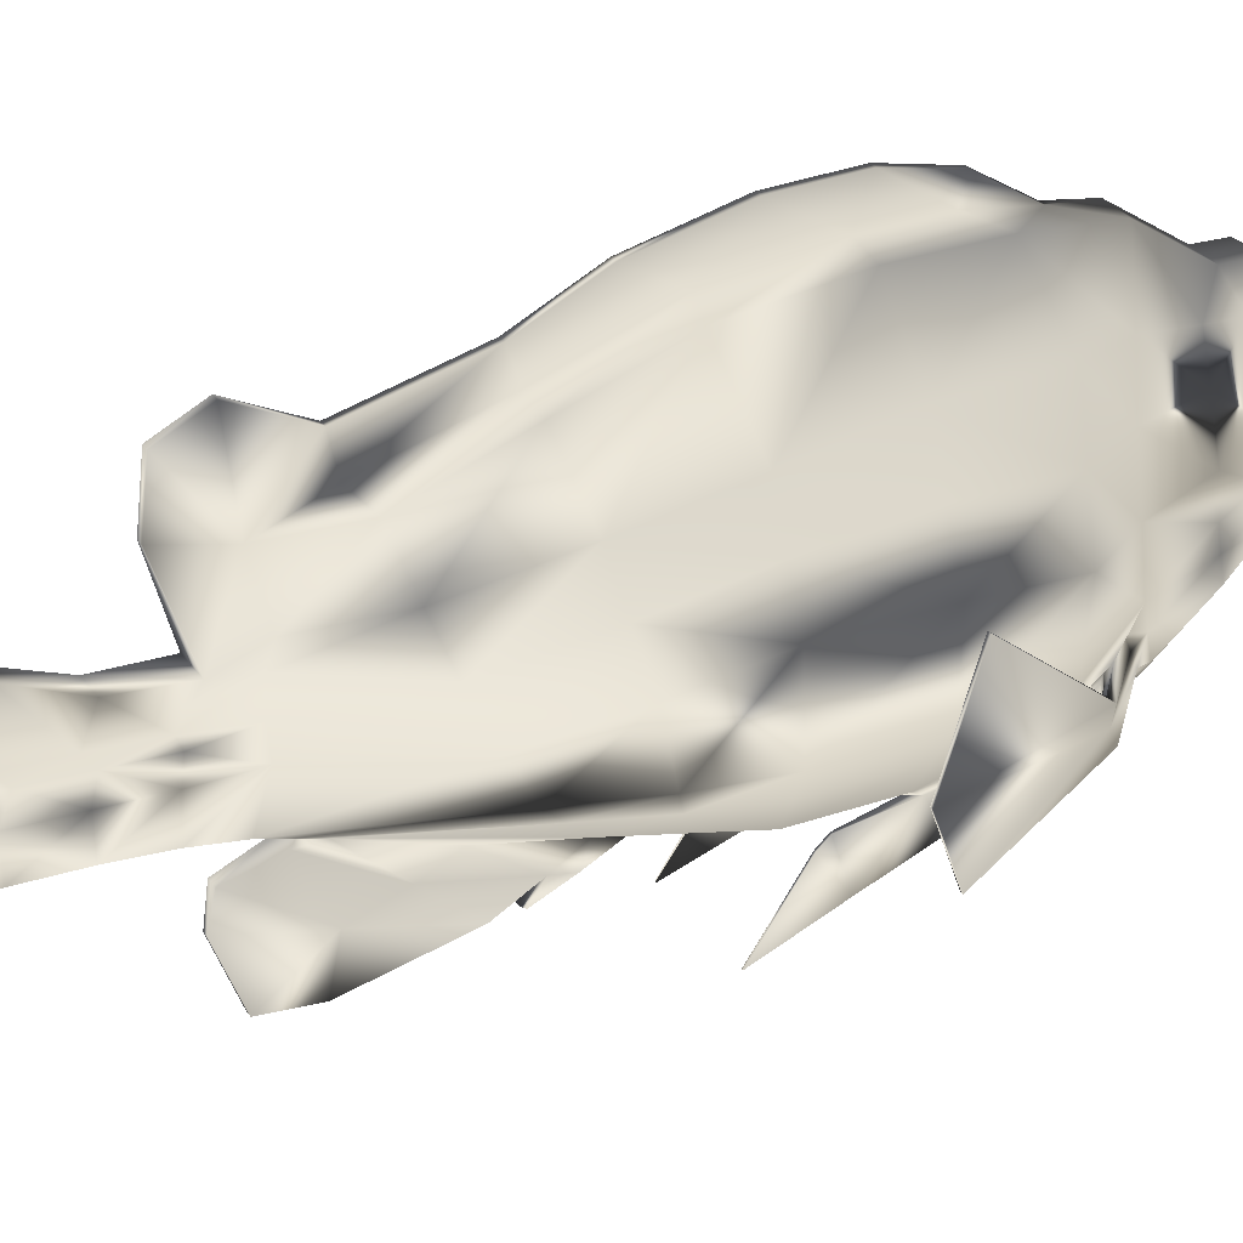
<metadata>
{"format":"obj","ext":"obj","renderer":"f3d","projection":"perspective","resolution":1024,"background":"white","views":[{"elev":36.1,"azim":58.4,"up":"+Y"}]}
</metadata>
<code>
o TropicalFish07
v 0.0623 -0.06848 -0.2009
v 0.09194 -0.07724 -0.181
v 0.0895 -0.06839 -0.1785
v 0.06394 -0.07275 -0.2171
v 0.09525 -0.06836 -0.1792
v 0.09769 -0.07722 -0.1817
v 0.06831 -0.06015 -0.2004
v 0.09283 -0.0588 -0.1831
v 0.05851 -0.05705 -0.2129
v 0.1037 -0.06349 -0.08353
v 0.1011 0.009645 -0.1102
v 0.09891 0.00961 -0.1102
v 0.08708 -0.05882 -0.1824
v 0.1033 -0.1149 -0.1013
v 0.1055 -0.1148 -0.1013
v 0.06122 -0.0649 -0.215
v 0.1059 -0.06346 -0.08352
v 0.04176 -0.1149 -0.1827
v 0.01225 -0.1247 -0.1785
v 0.01235 -0.1201 -0.2114
v -0.007265 -0.125 -0.1786
v -0.007169 -0.1204 -0.2115
v 0.03576 -0.1297 -0.07585
v 0.03767 -0.1779 -0.04064
v 0.03737 -0.1295 -0.07562
v -0.007786 -0.1211 -0.08757
v 0.05838 -0.09825 -0.179
v 0.04449 -0.09561 -0.2354
v 0.05944 -0.07609 -0.2278
v -0.03243 -0.179 -0.041
v -0.03164 -0.1307 -0.07619
v -0.03326 -0.1306 -0.07597
v 0.03149 -0.1247 -0.1739
v 0.02852 -0.1512 -0.1447
v 0.03581 -0.1233 -0.1309
v 0.01173 -0.1208 -0.08747
v 0.05801 -0.09715 -0.1081
v 0.02764 -0.1254 -0.131
v -0.0231 -0.1262 -0.1312
v -0.02305 -0.152 -0.1449
v -0.03133 -0.1243 -0.1313
v -0.05417 -0.09998 -0.1795
v -0.05455 -0.09888 -0.1087
v -0.02654 -0.1256 -0.1742
v -0.03045 -0.1505 -0.1461
v 0.03603 -0.1633 -0.09636
v 0.03497 -0.1638 -0.09598
v 0.03588 -0.1495 -0.1457
v 0.03404 -0.1249 -0.0848
v 0.03565 -0.1247 -0.08457
v -0.0296 -0.1648 -0.0963
v -0.02998 -0.1259 -0.08512
v -0.03068 -0.1644 -0.0967
v -0.0316 -0.1257 -0.08491
v 0.0366 -0.1783 -0.04026
v -0.03136 -0.1794 -0.0406
v -0.009222 -0.08084 0.07437
v -0.04572 -0.06821 0.03728
v -0.008627 -0.1007 0.01673
v -0.04936 -0.08069 -0.004018
v -0.008447 -0.1064 -0.001432
v -0.0398 -0.0969 -0.2358
v -0.00732 -0.08829 -0.279
v -0.007195 -0.1112 -0.2343
v -0.009965 -0.05219 0.1342
v -0.05139 -0.05134 0.0519
v -0.05926 -0.06139 0.003843
v -0.06476 -0.07986 -0.1772
v -0.05568 -0.06181 -0.2256
v -0.04673 -0.05978 -0.2719
v -0.05542 -0.07786 -0.2284
v -0.01033 -0.03902 0.1664
v -0.05761 -0.003442 0.08075
v -0.05706 -0.03448 0.06653
v -0.06739 0.003298 0.01885
v -0.06917 -0.04208 0.0117
v -0.07618 -0.003424 -0.1799
v -0.07571 -0.05597 -0.1144
v -0.07665 0.005789 -0.1159
v -0.05661 -0.003847 -0.2181
v -0.04727 -0.02635 -0.2663
v -0.05594 -0.04575 -0.2228
v -0.01761 -0.002026 0.1593
v -0.04635 0.02718 0.09229
v -0.05446 0.03404 0.02365
v -0.05997 0.03483 -0.186
v -0.04526 0.03485 -0.2215
v -0.04769 0.000607 -0.2638
v 0.0103 -0.08053 0.07447
v 0.04676 -0.06679 0.03775
v 0.009555 -0.05189 0.1343
v 0.01089 -0.1004 0.01683
v 0.0512 -0.07915 -0.003509
v 0.0122 -0.088 -0.2789
v 0.01232 -0.1109 -0.2342
v 0.05177 -0.04976 0.05242
v 0.009372 -0.0453 0.1504
v 0.06043 -0.05955 0.004448
v 0.06832 -0.07782 -0.1766
v 0.06795 -0.07538 -0.1108
v 0.05064 -0.05828 -0.2714
v 0.05918 -0.06004 -0.225
v 0.00919 -0.03872 0.1665
v 0.05622 -0.001696 0.08133
v 0.0154 -0.00152 0.1595
v 0.05677 -0.03274 0.0671
v 0.06641 0.00535 0.01953
v 0.07742 -0.001068 -0.1792
v 0.0779 -0.05362 -0.1136
v 0.07826 -0.05739 -0.1741
v 0.0501 -0.02486 -0.2658
v 0.05826 -0.002085 -0.2175
v 0.05892 -0.04399 -0.2222
v 0.04391 0.02856 0.09275
v 0.01342 0.01766 0.1597
v 0.05249 0.03568 0.02419
v 0.07696 0.008145 -0.1151
v 0.06011 0.03667 -0.1853
v 0.05965 0.04412 -0.1169
v 0.04967 0.002101 -0.2633
v 0.04576 0.03624 -0.2211
v -0.000476 -0.1402 0.1349
v 0.002474 -0.1327 0.1696
v -0.000767 -0.1327 0.1696
v 0.004717 -0.1308 0.04412
v -0.001872 -0.1272 0.048
v -0.001795 -0.131 0.04409
v 0.01138 -0.002876 -0.3748
v -0.008064 -0.008181 -0.3748
v -0.00814 -0.003175 -0.3749
v 0.01125 0.004867 -0.372
v -0.008216 0.00183 -0.3751
v -0.008274 0.004568 -0.3721
v -0.008449 0.01584 -0.3716
v 0.01119 0.007605 -0.3689
v -0.008331 0.007305 -0.369
v 0.01101 0.01941 -0.3694
v -0.00851 0.01911 -0.3695
v 0.01029 0.05375 -0.3311
v -0.008758 0.03137 -0.3577
v -0.00923 0.05346 -0.3312
v -0.000117 0.1646 -0.1189
v -0.00393 0.1502 -0.164
v -0.004378 0.1646 -0.1189
v -0.005649 0.1541 0.1638
v -0.000783 0.1287 0.1217
v -0.005044 0.1286 0.1217
v -0.004845 0.07786 0.3684
v -0.002354 0.1094 0.3586
v -0.005278 0.1093 0.3586
v -0.004229 -0.0259 0.3656
v -0.000751 -0.000345 0.3626
v -0.003554 -0.000388 0.3626
v -0.01015 -0.0456 0.1503
v 0.001653 -0.08434 0.1855
v -0.001589 -0.08439 0.1854
v -0.02476 -0.0272 -0.3385
v -0.01628 -0.03143 -0.3417
v -0.02497 -0.01491 -0.3342
v -0.02487 -0.02105 -0.3363
v -0.02537 0.01053 -0.3324
v -0.01736 0.03766 -0.3375
v -0.00857 0.02238 -0.3674
v 0.01145 -0.007882 -0.3747
v 0.02004 -0.03088 -0.3415
v 0.01173 -0.03537 -0.3449
v 0.0113 0.00213 -0.375
v 0.02825 -0.02024 -0.3361
v 0.02836 -0.02638 -0.3382
v 0.02775 0.01135 -0.3321
v 0.02815 -0.01409 -0.3339
v 0.01107 0.01614 -0.3715
v -0.007793 -0.03567 -0.345
v 0.00993 0.06993 -0.3091
v -0.00959 0.06963 -0.3092
v -0.02274 -0.05765 -0.3062
v -0.03805 -0.04432 -0.304
v -0.03825 -0.03251 -0.3
v -0.03845 -0.0207 -0.296
v -0.03891 0.008614 -0.2949
v -0.02452 0.05356 -0.2929
v 0.02695 -0.05689 -0.306
v 0.01208 -0.07069 -0.3084
v 0.04162 -0.03129 -0.2996
v 0.04182 -0.0431 -0.3036
v 0.04096 0.00984 -0.2945
v 0.04142 -0.01947 -0.2956
v 0.03307 0.03208 -0.2936
v -0.007436 -0.07099 -0.3085
v 0.009765 0.0732 -0.2865
v -0.009754 0.0729 -0.2866
v -0.07534 -0.05974 -0.1749
v -0.03386 0.07051 -0.2269
v -0.011 0.1196 -0.1828
v -0.01055 0.1093 -0.2392
v -0.000433 0.168 -0.06657
v -0.004695 0.1679 -0.06659
v -0.0106 -0.03107 0.1959
v -0.01556 -0.000191 0.1957
v 0.008918 -0.03077 0.196
v 0.01158 0.016 0.1932
v -0.001358 0.1428 0.1924
v -0.001388 0.1542 0.1639
v -0.01485 0.03818 0.1584
v -0.01165 0.0422 0.1813
v -0.01162 0.04985 0.151
v -0.01005 -0.02528 0.2302
v -0.01264 0.002522 0.2312
v 0.007846 -0.02501 0.2303
v 0.01293 0.000246 0.1959
v 0.008495 0.01912 0.2266
v 0.009568 0.002863 0.2313
v -0.01023 0.049 0.2226
v 0.007868 0.0425 0.1814
v -0.01369 0.02421 0.1961
v -0.00972 0.005236 0.2666
v -0.007329 -0.02335 0.3211
v -0.006625 0.01483 0.3188
v 0.006779 -0.02053 0.2672
v -0.009497 -0.02078 0.2671
v 0.006209 0.005481 0.2667
v 0.004145 -0.02317 0.3211
v 0.002448 0.02174 0.2848
v 0.005411 0.02224 0.2599
v -0.00902 0.06976 0.262
v 0.001259 0.09437 0.3165
v 0.003577 0.06995 0.2621
v -0.007309 0.04506 0.3283
v -0.008004 0.09423 0.3165
v -0.03508 0.05851 0.1009
v -0.01188 0.1054 0.03404
v -0.01195 0.08704 0.1051
v -0.04422 0.07876 -0.1191
v -0.01142 0.1256 -0.1166
v -0.02915 0.06088 -0.2649
v 0.0316 0.05953 0.1012
v 0.007904 0.05015 0.1511
v 0.01142 0.03858 0.1585
v 0.008095 0.1259 -0.1165
v 0.04073 0.07311 -0.04648
v 0.04234 0.08009 -0.1186
v 0.008523 0.1199 -0.1827
v 0.0428 0.07441 -0.1915
v 0.02518 0.05432 -0.2927
v 0.01076 0.03167 -0.3576
v -0.006643 0.0216 0.2848
v -0.02136 0.0241 -0.3349
v 0.01896 0.03822 -0.3373
v -0.03171 0.03109 -0.2939
v -0.04377 0.07308 -0.192
v 0.03333 0.07154 -0.2266
v 0.008967 0.1096 -0.2391
v 0.01031 0.02458 0.1962
v -0.01622 0.0172 0.1596
v 0.005826 0.04925 0.2227
v 0.007467 0.02876 0.2326
v -0.01202 0.0188 0.2265
v -0.01135 0.02847 0.2325
v 0.001954 0.0452 0.3283
v 0.004624 0.03293 0.2689
v -0.009 0.03273 0.2688
v -0.004631 0.08976 0.1578
v -0.004616 0.1023 0.1168
v -0.005048 0.1037 0.1978
v -0.00037 0.08983 0.1579
v -0.000786 0.1038 0.1978
v 0.007566 0.08734 0.1052
v -0.000188 0.1172 0.03885
v -0.000354 0.1024 0.1168
v 0.000549 0.1342 -0.1583
v 0.000242 0.1377 -0.1083
v 0.000932 0.1234 -0.2011
v -0.003329 0.1233 -0.2012
v -0.003712 0.1341 -0.1583
v -0.0118 0.1238 -0.03697
v -0.004019 0.1376 -0.1083
v -0.00436 0.1359 -0.0355
v -0.005619 0.1428 0.1924
v -0.000575 0.1401 0.04615
v -0.000621 0.1592 -0.00267
v -0.05299 -0.09318 -0.04532
v -0.06367 -0.07137 -0.0442
v -0.07436 -0.04956 -0.04308
v -0.07255 0.01011 -0.04303
v -0.04313 0.07182 -0.0469
v -0.06044 0.04228 -0.1175
v -0.05829 0.04096 -0.04497
v 0.05564 -0.09151 -0.04477
v 0.01141 -0.1145 -0.04278
v 0.06563 -0.06939 -0.04355
v 0.07563 -0.04726 -0.04233
v 0.05682 0.04273 -0.04439
v 0.07199 0.01233 -0.0423
v -0.008108 -0.1148 -0.04288
v -0.004883 0.1591 -0.002692
v -0.004837 0.14 0.04613
v 0.007721 0.1241 -0.03687
v 0.03774 0.06635 0.02738
v -9.9e-05 0.1359 -0.03548
v -0.004449 0.1172 0.03883
v 0.000332 0.1503 -0.164
v -0.04068 0.06514 0.02699
v -0.0385 0.03546 -0.2639
v 0.03941 0.03665 -0.2635
v 0.01095 0.02268 -0.3673
v 0.02335 0.02478 -0.3347
v -0.01467 0.01559 0.1931
v -0.009367 0.02202 0.2598
v -0.02702 -0.07404 -0.2754
v -0.047 -0.04307 -0.2691
v 0.03142 -0.07314 -0.2751
v 0.05037 -0.04157 -0.2686
v 0.0293 0.06178 -0.2646
v 0.01107 -0.1061 -0.001333
v 0.06966 -0.03995 0.01241
v 0.007644 0.1057 0.03414
v -0.002314 0.1109 0.3458
v -0.004557 0.06193 0.3599
v -0.005237 0.1109 0.3458
v -0.001634 0.06197 0.3599
v -0.000855 0.01102 0.3486
v 0.002294 0.01497 0.3188
v -0.003658 0.01098 0.3486
v -0.004105 -0.03008 0.3537
v 0.0008 -0.03001 0.3538
v -0.001921 0.07791 0.3685
v 0.000675 -0.02583 0.3657
v 0.006329 -0.05332 0.1495
v -0.00598 -0.09294 0.0968
v -0.006851 -0.05352 0.1494
v -0.005341 -0.1145 0.0359
v -0.005191 -0.1192 0.02076
v 0.007989 -0.119 0.02082
v 0.007839 -0.1143 0.03597
v 0.0072 -0.09274 0.09686
v 0.004639 -0.1271 0.04803
v -0.002062 -0.1303 0.06245
v 0.004779 -0.1302 0.06248
v 0.004044 -0.104 0.1284
v 0.003115 -0.0608 0.1808
v -0.002797 -0.1041 0.1284
v -0.003726 -0.06091 0.1807
v 0.002765 -0.1402 0.1349
v -0.03701 -0.1161 -0.1831
v -0.05599 -0.07853 -0.2018
v -0.06012 -0.07465 -0.2178
v -0.06092 -0.06213 -0.2011
v -0.05522 -0.05879 -0.2134
v 0.05977 -0.07675 -0.2012
v -0.08769 -0.08 -0.1819
v -0.06291 -0.0704 -0.2015
v -0.08555 -0.07107 -0.1794
v -0.09129 -0.07122 -0.1801
v -0.05767 -0.06672 -0.2156
v -0.08912 -0.06159 -0.184
v -0.08338 -0.06144 -0.1832
v -0.1008 -0.06663 -0.08457
v -0.1003 0.006555 -0.1112
v -0.1031 -0.06666 -0.08457
v -0.09873 -0.118 -0.1023
v -0.09343 -0.08015 -0.1826
v -0.1009 -0.118 -0.1023
v -0.09804 0.006588 -0.1112
v -0.06513 -0.07743 -0.1115
f 1 2 3
f 4 5 6
f 2 4 6
f 7 8 9
f 10 11 12
f 13 10 12
f 6 14 2
f 5 15 6
f 8 12 11
f 7 3 13
f 8 16 9
f 15 10 14
f 3 14 10
f 8 17 5
f 18 19 20
f 20 21 22
f 23 24 25
f 19 26 21
f 27 28 29
f 30 31 32
f 33 34 19
f 35 33 18
f 36 35 37
f 36 19 38
f 21 39 40
f 26 41 39
f 42 41 43
f 44 40 45
f 34 46 47
f 35 46 48
f 35 49 50
f 38 47 49
f 39 51 40
f 41 52 39
f 41 53 54
f 40 53 45
f 47 24 55
f 46 25 24
f 50 23 25
f 47 23 49
f 51 31 56
f 54 31 52
f 53 32 54
f 51 30 53
f 57 58 59
f 59 60 61
f 62 63 64
f 65 66 58
f 58 67 60
f 43 68 42
f 69 70 71
f 72 73 74
f 74 75 76
f 77 78 79
f 80 81 82
f 83 84 73
f 73 85 75
f 79 86 77
f 87 88 80
f 89 90 91
f 92 93 90
f 94 28 95
f 91 96 97
f 90 98 96
f 37 99 100
f 101 102 29
f 103 104 105
f 106 107 104
f 108 109 110
f 111 112 113
f 105 114 115
f 104 116 114
f 117 118 119
f 120 121 112
f 122 123 124
f 125 126 127
f 94 64 63
f 128 129 130
f 131 132 133
f 134 135 136
f 137 134 138
f 139 140 141
f 142 143 144
f 145 146 147
f 148 149 150
f 151 152 153
f 97 72 154
f 124 155 156
f 157 130 158
f 159 133 160
f 161 136 159
f 162 140 163
f 164 165 166
f 167 168 169
f 135 170 171
f 137 170 172
f 164 173 129
f 174 141 175
f 157 176 177
f 159 178 179
f 159 180 161
f 141 181 175
f 166 182 183
f 169 184 185
f 171 186 187
f 170 188 186
f 166 189 173
f 190 175 191
f 77 82 192
f 193 194 195
f 113 108 110
f 112 118 108
f 196 144 197
f 83 198 199
f 103 198 72
f 105 200 103
f 201 105 115
f 145 202 203
f 204 205 206
f 199 207 208
f 209 198 200
f 210 209 200
f 210 211 212
f 213 214 205
f 215 213 205
f 216 217 218
f 219 217 220
f 221 222 219
f 223 221 224
f 225 226 227
f 225 228 229
f 206 230 204
f 231 230 232
f 194 233 234
f 195 235 193
f 236 237 238
f 239 240 241
f 242 241 243
f 190 244 174
f 245 163 140
f 223 228 246
f 163 247 162
f 248 245 139
f 162 249 181
f 139 244 248
f 87 250 193
f 242 251 252
f 238 214 253
f 254 215 204
f 253 255 256
f 215 257 258
f 227 259 260
f 261 246 228
f 232 262 263
f 205 262 206
f 214 264 205
f 214 265 266
f 267 265 237
f 267 268 269
f 239 270 271
f 242 272 270
f 195 272 252
f 273 194 274
f 234 274 194
f 275 276 234
f 276 144 274
f 277 197 276
f 147 262 145
f 262 278 145
f 266 278 264
f 202 265 203
f 265 146 203
f 269 279 146
f 271 142 196
f 197 280 196
f 26 281 43
f 78 282 283
f 79 283 284
f 285 286 287
f 36 288 289
f 288 100 290
f 117 291 109
f 117 292 293
f 36 294 26
f 279 295 296
f 234 285 275
f 297 298 240
f 297 271 299
f 231 277 275
f 300 295 277
f 299 196 280
f 270 301 142
f 273 301 272
f 143 274 144
f 204 84 254
f 84 302 85
f 233 86 286
f 193 303 87
f 114 238 115
f 292 298 116
f 118 241 119
f 244 304 188
f 305 138 163
f 305 306 137
f 248 188 306
f 121 243 118
f 253 115 238
f 253 211 201
f 260 223 224
f 218 223 246
f 161 138 134
f 161 249 247
f 80 86 87
f 83 307 254
f 199 257 307
f 216 246 308
f 79 287 286
f 119 240 292
f 70 176 309
f 81 178 310
f 88 179 81
f 303 180 88
f 183 311 94
f 185 312 101
f 187 120 111
f 186 304 120
f 183 63 189
f 252 191 195
f 181 191 175
f 252 313 190
f 181 303 235
f 251 304 313
f 281 61 60
f 283 67 76
f 284 76 75
f 85 284 75
f 314 288 93
f 93 290 98
f 315 293 107
f 293 116 107
f 289 61 294
f 275 302 231
f 316 299 268
f 268 280 279
f 146 296 147
f 236 316 267
f 232 300 231
f 263 296 300
f 302 287 85
f 298 114 116
f 229 317 226
f 229 318 319
f 259 318 228
f 226 320 259
f 218 321 322
f 217 323 218
f 222 324 217
f 222 321 325
f 220 208 207
f 220 209 219
f 212 219 209
f 224 212 211
f 227 213 225
f 258 225 213
f 227 256 255
f 308 258 257
f 256 224 211
f 208 308 257
f 319 149 317
f 319 148 150
f 318 326 148
f 317 326 320
f 323 152 321
f 153 324 151
f 325 151 324
f 325 152 327
f 65 328 91
f 65 329 330
f 57 331 329
f 59 332 331
f 314 332 61
f 92 333 314
f 89 334 92
f 91 335 89
f 331 336 334
f 331 127 126
f 333 127 332
f 334 125 333
f 334 337 331
f 335 338 334
f 328 339 335
f 330 340 328
f 330 341 342
f 329 337 341
f 338 122 337
f 339 343 338
f 339 155 123
f 342 155 340
f 341 156 342
f 341 122 124
f 42 62 344
f 62 22 344
f 62 70 309
f 101 28 311
f 167 130 132
f 129 158 130
f 128 169 165
f 173 176 158
f 169 182 165
f 189 309 176
f 182 101 311
f 41 44 45
f 20 28 18
f 95 22 64
f 21 344 22
f 27 35 18
f 19 34 38
f 21 26 39
f 71 345 346
f 68 345 42
f 82 347 192
f 69 348 82
f 29 349 27
f 102 4 29
f 113 7 9
f 99 7 110
f 350 351 352
f 346 353 354
f 350 346 345
f 347 355 356
f 357 358 359
f 356 357 352
f 360 361 350
f 353 362 359
f 355 363 356
f 356 351 347
f 354 355 348
f 357 362 360
f 352 360 350
f 355 359 358
f 154 74 66
f 66 76 67
f 364 192 68
f 82 310 69
f 106 97 96
f 315 96 98
f 110 100 99
f 312 113 102
f 135 133 136
f 91 154 65
f 132 160 133
f 131 171 168
f 157 178 160
f 171 184 168
f 364 281 282
f 109 290 100
f 177 310 178
f 184 111 312
f 282 60 67
f 291 98 290
f 192 351 68
f 69 346 354
f 102 9 16
f 99 349 1
f 1 349 2
f 4 16 5
f 2 349 4
f 7 13 8
f 10 17 11
f 13 3 10
f 6 15 14
f 5 17 15
f 8 13 12
f 7 1 3
f 8 5 16
f 15 17 10
f 3 2 14
f 8 11 17
f 18 33 19
f 20 19 21
f 23 55 24
f 19 36 26
f 27 18 28
f 30 56 31
f 33 48 34
f 35 48 33
f 36 38 35
f 26 43 41
f 42 344 41
f 44 21 40
f 34 48 46
f 35 50 46
f 35 38 49
f 38 34 47
f 39 52 51
f 41 54 52
f 41 45 53
f 40 51 53
f 47 46 24
f 46 50 25
f 50 49 23
f 47 55 23
f 51 52 31
f 54 32 31
f 53 30 32
f 51 56 30
f 57 65 58
f 59 58 60
f 62 309 63
f 65 154 66
f 58 66 67
f 43 364 68
f 69 310 70
f 72 83 73
f 74 73 75
f 77 192 78
f 80 88 81
f 83 254 84
f 73 84 85
f 79 286 86
f 87 303 88
f 89 92 90
f 92 314 93
f 94 311 28
f 91 90 96
f 90 93 98
f 37 27 99
f 101 312 102
f 103 106 104
f 106 315 107
f 108 117 109
f 111 120 112
f 105 104 114
f 104 107 116
f 117 108 118
f 120 304 121
f 122 343 123
f 125 336 126
f 94 95 64
f 128 164 129
f 131 167 132
f 134 172 135
f 137 172 134
f 139 245 140
f 142 301 143
f 145 203 146
f 148 326 149
f 151 327 152
f 97 103 72
f 124 123 155
f 157 132 130
f 159 136 133
f 161 134 136
f 162 141 140
f 164 128 165
f 167 131 168
f 135 172 170
f 137 306 170
f 164 166 173
f 174 139 141
f 157 158 176
f 159 160 178
f 159 179 180
f 141 162 181
f 166 165 182
f 169 168 184
f 171 170 186
f 170 306 188
f 166 183 189
f 190 174 175
f 77 80 82
f 193 250 194
f 113 112 108
f 112 121 118
f 196 142 144
f 83 72 198
f 103 200 198
f 105 210 200
f 201 210 105
f 145 278 202
f 204 215 205
f 199 198 207
f 209 207 198
f 210 212 209
f 210 201 211
f 213 255 214
f 215 258 213
f 216 220 217
f 219 222 217
f 221 322 222
f 223 322 221
f 225 229 226
f 225 261 228
f 206 232 230
f 231 302 230
f 194 250 233
f 195 191 235
f 236 267 237
f 239 297 240
f 242 239 241
f 190 313 244
f 245 305 163
f 223 259 228
f 163 138 247
f 248 305 245
f 162 247 249
f 139 174 244
f 87 86 250
f 242 243 251
f 238 237 214
f 254 307 215
f 253 214 255
f 215 307 257
f 227 226 259
f 261 308 246
f 232 206 262
f 205 264 262
f 214 266 264
f 214 237 265
f 267 269 265
f 267 316 268
f 239 242 270
f 242 252 272
f 195 273 272
f 273 195 194
f 234 276 274
f 275 277 276
f 276 197 144
f 277 295 197
f 147 263 262
f 262 264 278
f 266 202 278
f 202 266 265
f 265 269 146
f 269 268 279
f 271 270 142
f 197 295 280
f 26 294 281
f 78 364 282
f 79 78 283
f 285 233 286
f 36 37 288
f 288 37 100
f 117 293 291
f 117 119 292
f 36 289 294
f 279 280 295
f 234 233 285
f 297 316 298
f 297 239 271
f 231 300 277
f 300 296 295
f 299 271 196
f 270 272 301
f 273 143 301
f 143 273 274
f 204 230 84
f 84 230 302
f 233 250 86
f 193 235 303
f 114 236 238
f 292 240 298
f 118 243 241
f 244 313 304
f 305 137 138
f 305 248 306
f 248 244 188
f 121 251 243
f 253 201 115
f 253 256 211
f 260 259 223
f 218 322 223
f 161 247 138
f 161 180 249
f 80 77 86
f 83 199 307
f 199 208 257
f 216 218 246
f 79 284 287
f 119 241 240
f 70 177 176
f 81 179 178
f 88 180 179
f 303 249 180
f 183 182 311
f 185 184 312
f 187 186 120
f 186 188 304
f 183 94 63
f 252 190 191
f 181 235 191
f 252 251 313
f 181 249 303
f 251 121 304
f 281 294 61
f 283 282 67
f 284 283 76
f 85 287 284
f 314 289 288
f 93 288 290
f 315 291 293
f 293 292 116
f 289 314 61
f 275 285 302
f 316 297 299
f 268 299 280
f 146 279 296
f 236 298 316
f 232 263 300
f 263 147 296
f 302 285 287
f 298 236 114
f 229 319 317
f 229 228 318
f 259 320 318
f 226 317 320
f 218 323 321
f 217 324 323
f 222 325 324
f 222 322 321
f 220 216 208
f 220 207 209
f 212 221 219
f 224 221 212
f 227 255 213
f 258 261 225
f 227 260 256
f 308 261 258
f 256 260 224
f 208 216 308
f 319 150 149
f 319 318 148
f 318 320 326
f 317 149 326
f 323 153 152
f 153 323 324
f 325 327 151
f 325 321 152
f 65 330 328
f 65 57 329
f 57 59 331
f 59 61 332
f 314 333 332
f 92 334 333
f 89 335 334
f 91 328 335
f 331 126 336
f 331 332 127
f 333 125 127
f 334 336 125
f 334 338 337
f 335 339 338
f 328 340 339
f 330 342 340
f 330 329 341
f 329 331 337
f 338 343 122
f 339 123 343
f 339 340 155
f 342 156 155
f 341 124 156
f 341 337 122
f 42 71 62
f 62 64 22
f 62 71 70
f 101 29 28
f 167 128 130
f 129 173 158
f 128 167 169
f 173 189 176
f 169 185 182
f 189 63 309
f 182 185 101
f 41 344 44
f 20 95 28
f 95 20 22
f 21 44 344
f 27 37 35
f 71 42 345
f 68 351 345
f 82 348 347
f 69 354 348
f 29 4 349
f 102 16 4
f 113 110 7
f 99 1 7
f 350 345 351
f 346 361 353
f 350 361 346
f 347 348 355
f 357 363 358
f 356 363 357
f 360 362 361
f 353 361 362
f 355 358 363
f 356 352 351
f 354 353 355
f 357 359 362
f 352 357 360
f 355 353 359
f 154 72 74
f 66 74 76
f 364 78 192
f 82 81 310
f 106 103 97
f 315 106 96
f 110 109 100
f 312 111 113
f 135 131 133
f 91 97 154
f 132 157 160
f 131 135 171
f 157 177 178
f 171 187 184
f 364 43 281
f 109 291 290
f 177 70 310
f 184 187 111
f 282 281 60
f 291 315 98
f 192 347 351
f 69 71 346
f 102 113 9
f 99 27 349

</code>
